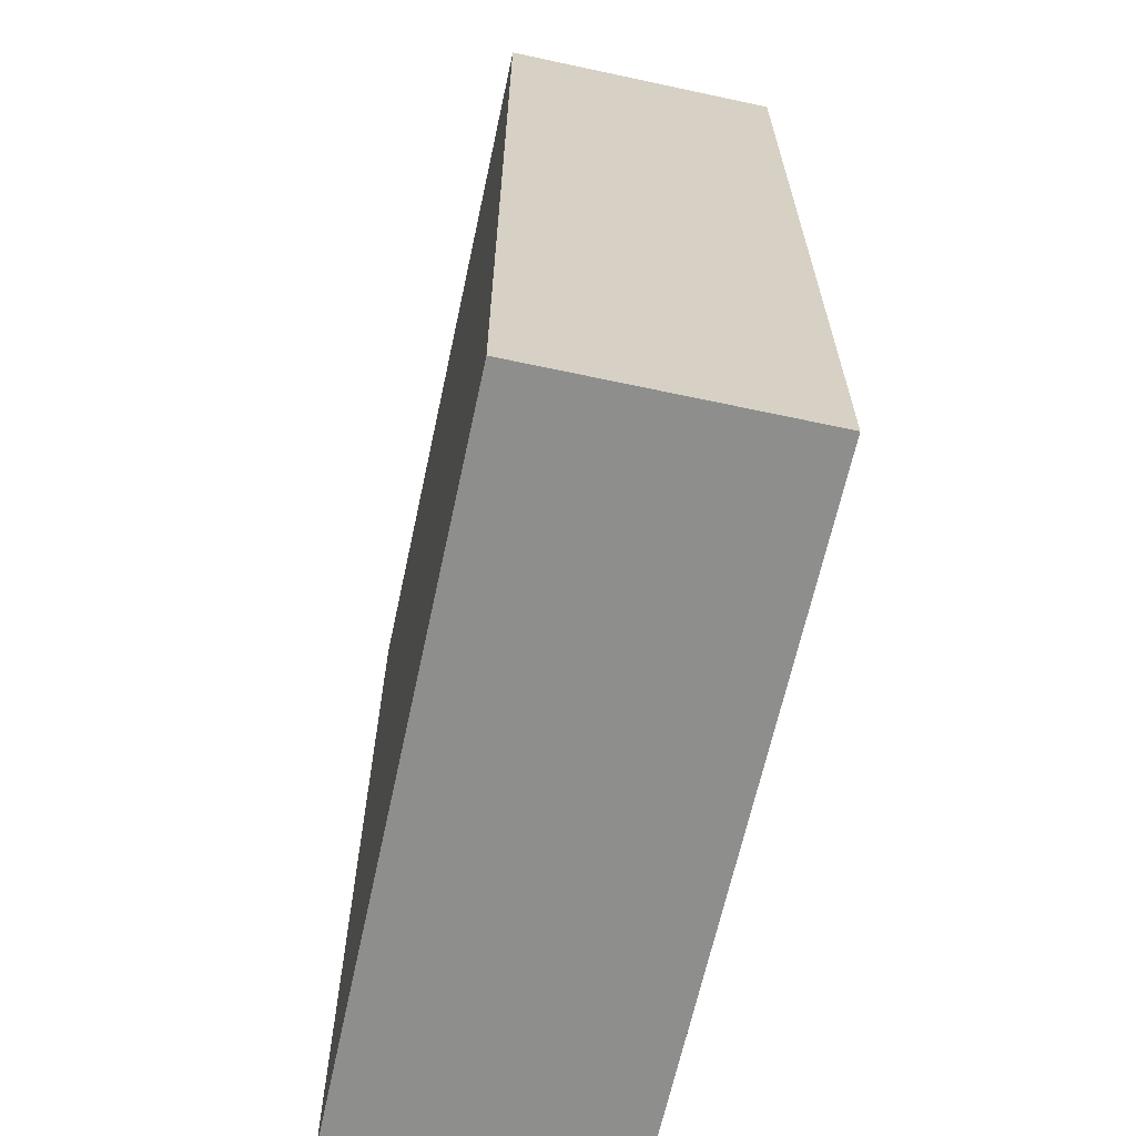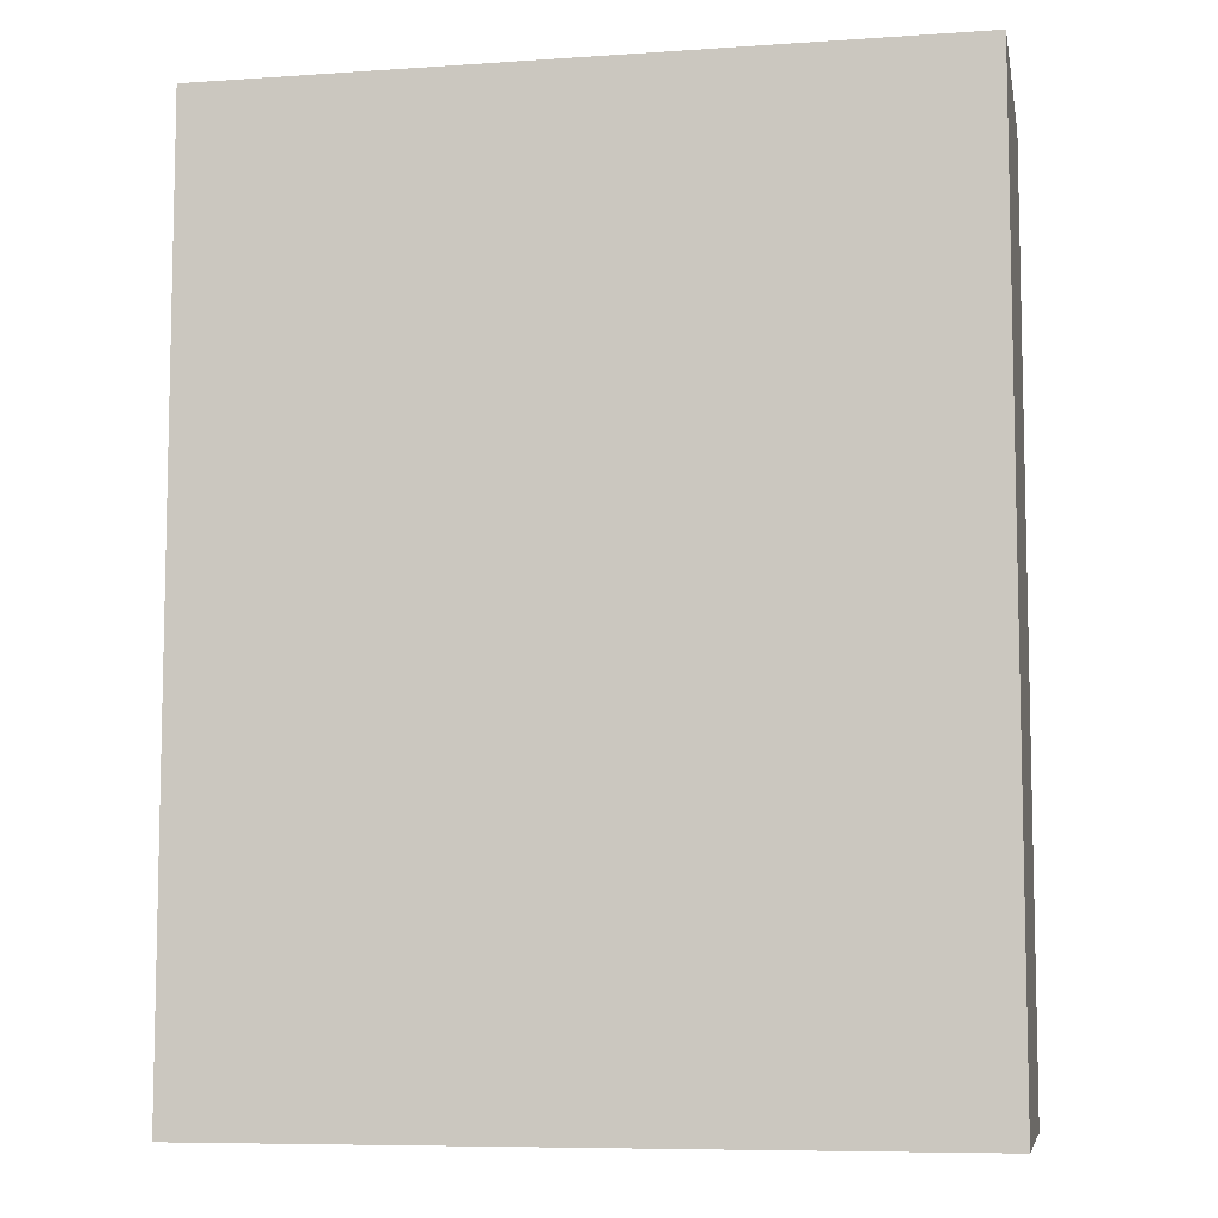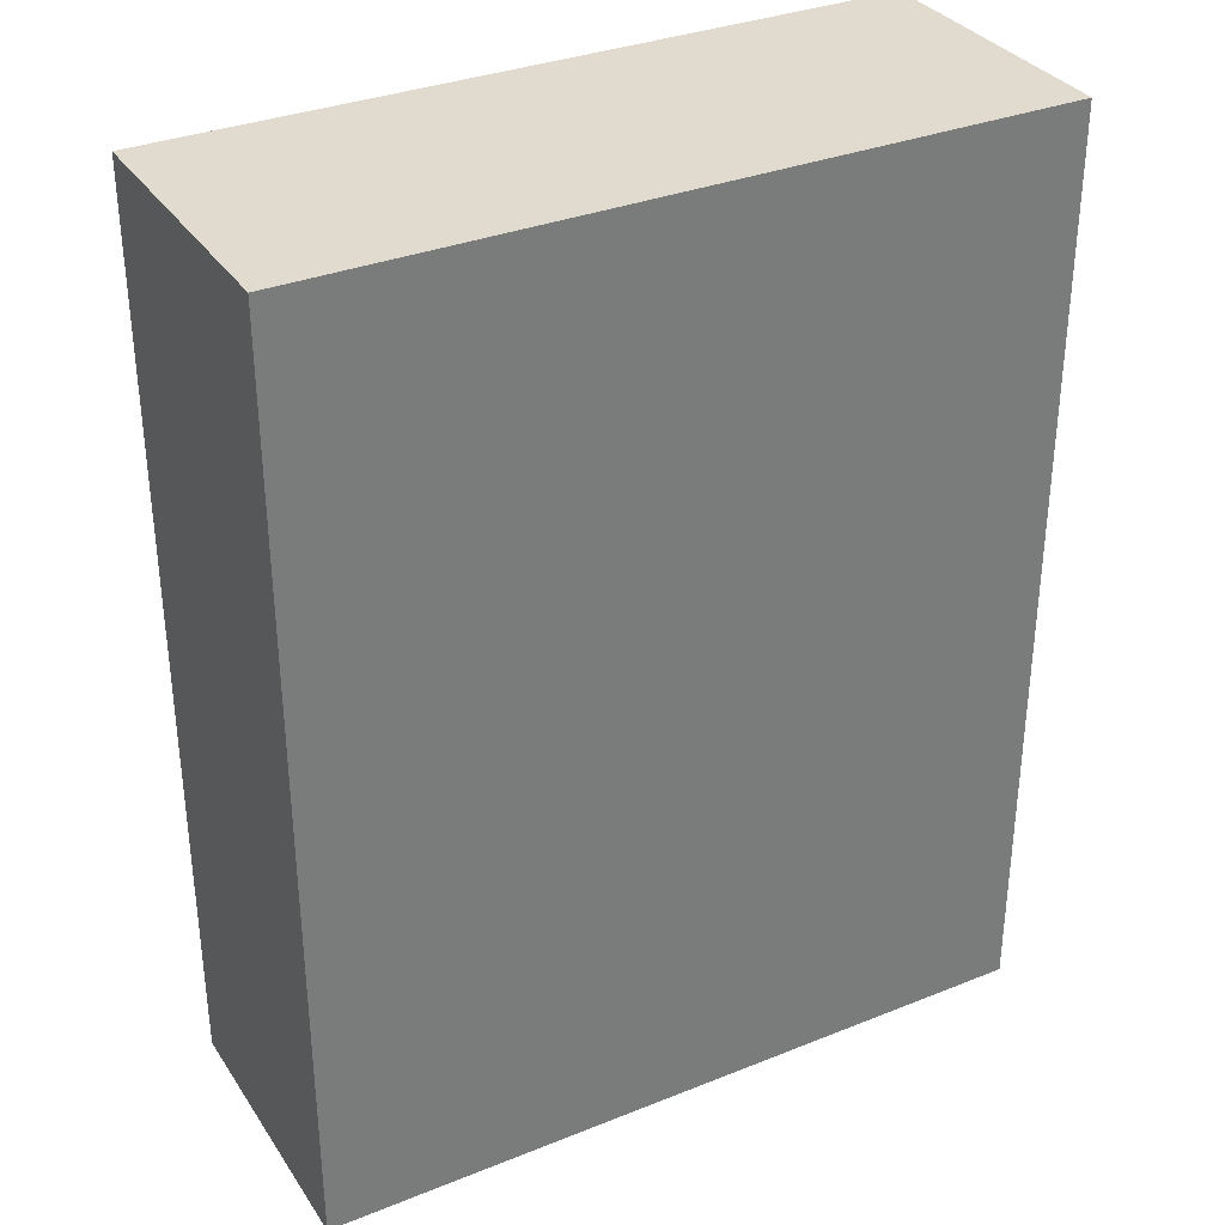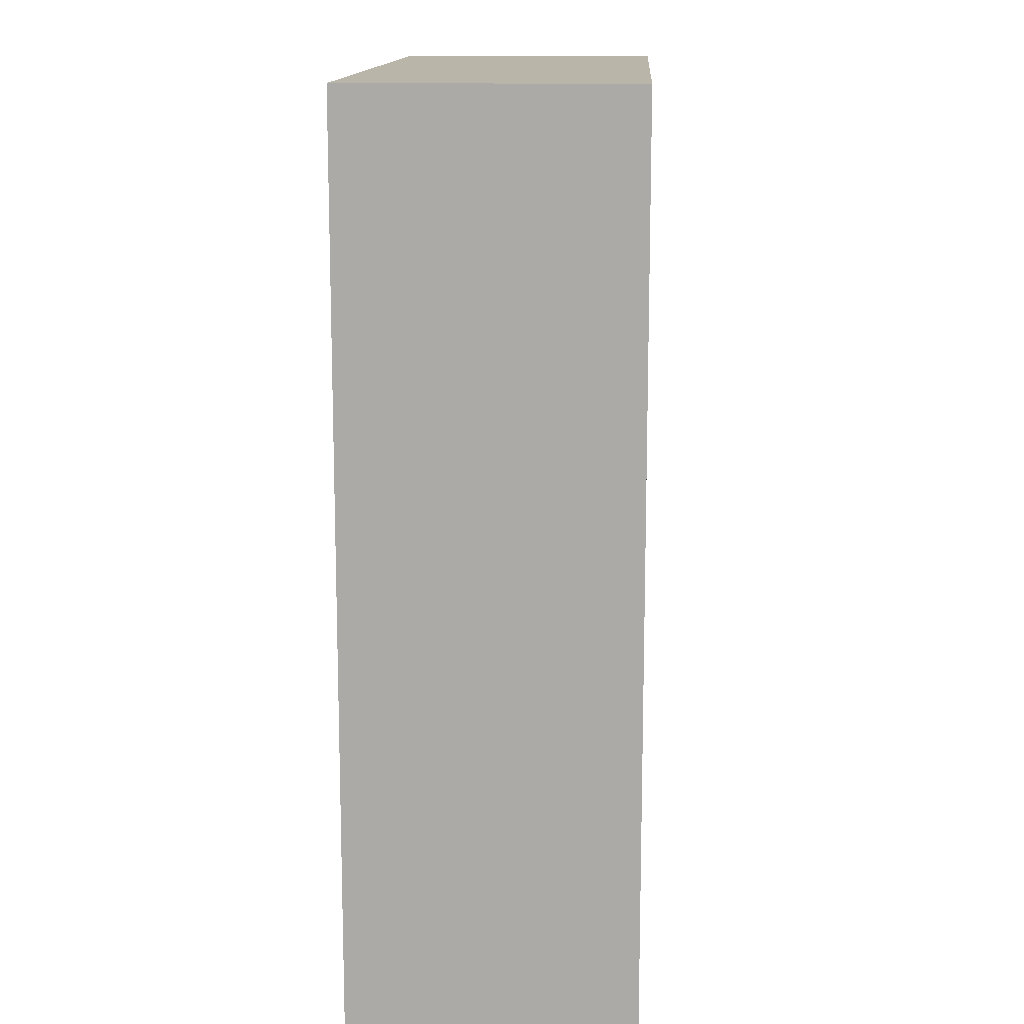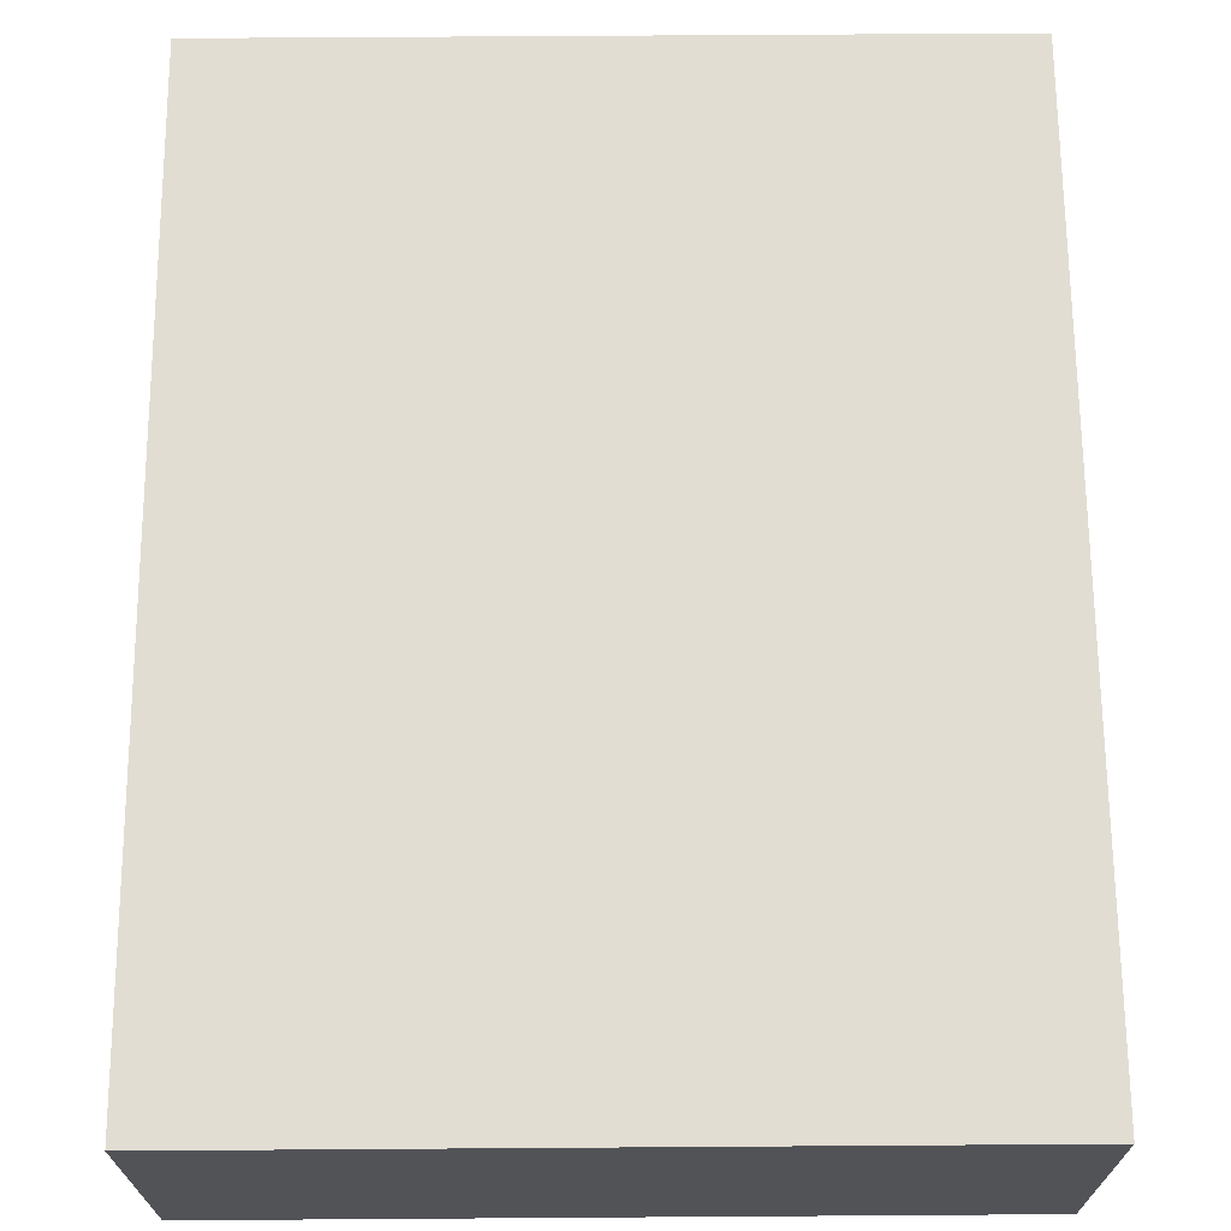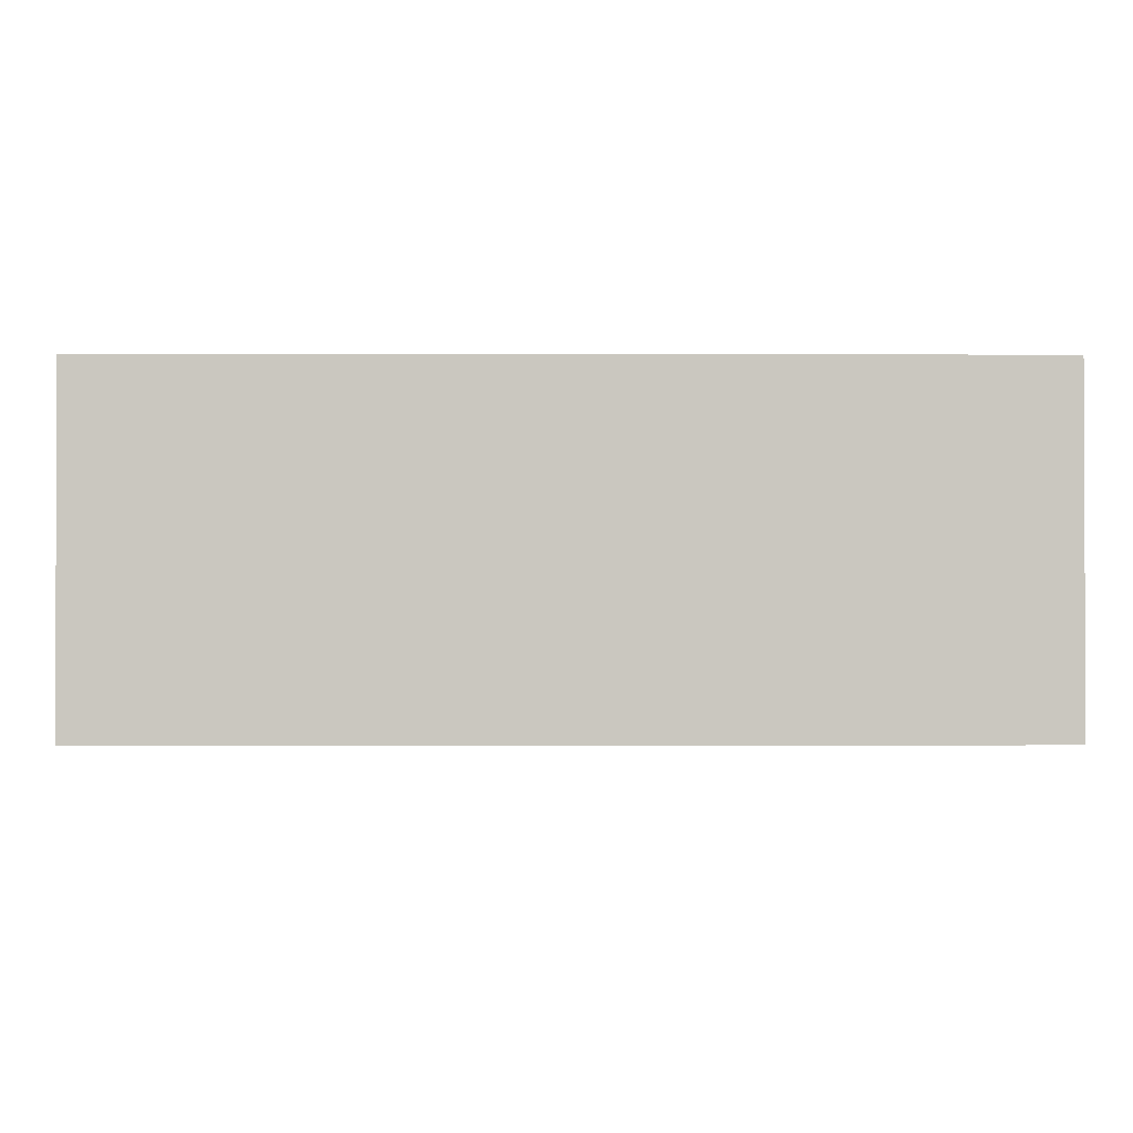
<metadata>
{"format":"obj","ext":"obj","renderer":"f3d","projection":"perspective","resolution":1024,"background":"white","views":[{"elev":-64.8,"azim":-102.2,"up":"+Y"},{"elev":-7.8,"azim":-169.3,"up":"+Y"},{"elev":33.4,"azim":-28.7,"up":"+Y"},{"elev":13.5,"azim":-86.9,"up":"+Y"},{"elev":68.1,"azim":179.6,"up":"+Z"},{"elev":-1.5,"azim":179.6,"up":"+Z"}]}
</metadata>
<code>
o Bookshelf_23_06_Cube.178
v 0.374 0 0.1422
v 0.374 0.9476 0.1422
v 0.374 0 -0.1422
v 0.374 0.9476 -0.1422
v -0.374 0 -0.1422
v -0.374 0.9476 0.1422
v -0.374 0 0.1422
v -0.374 0.9476 -0.1422
f 5 8 4 3
f 3 4 2 1
f 5 3 1 7
f 4 8 6 2
f 1 2 6 7
f 7 6 8 5

</code>
